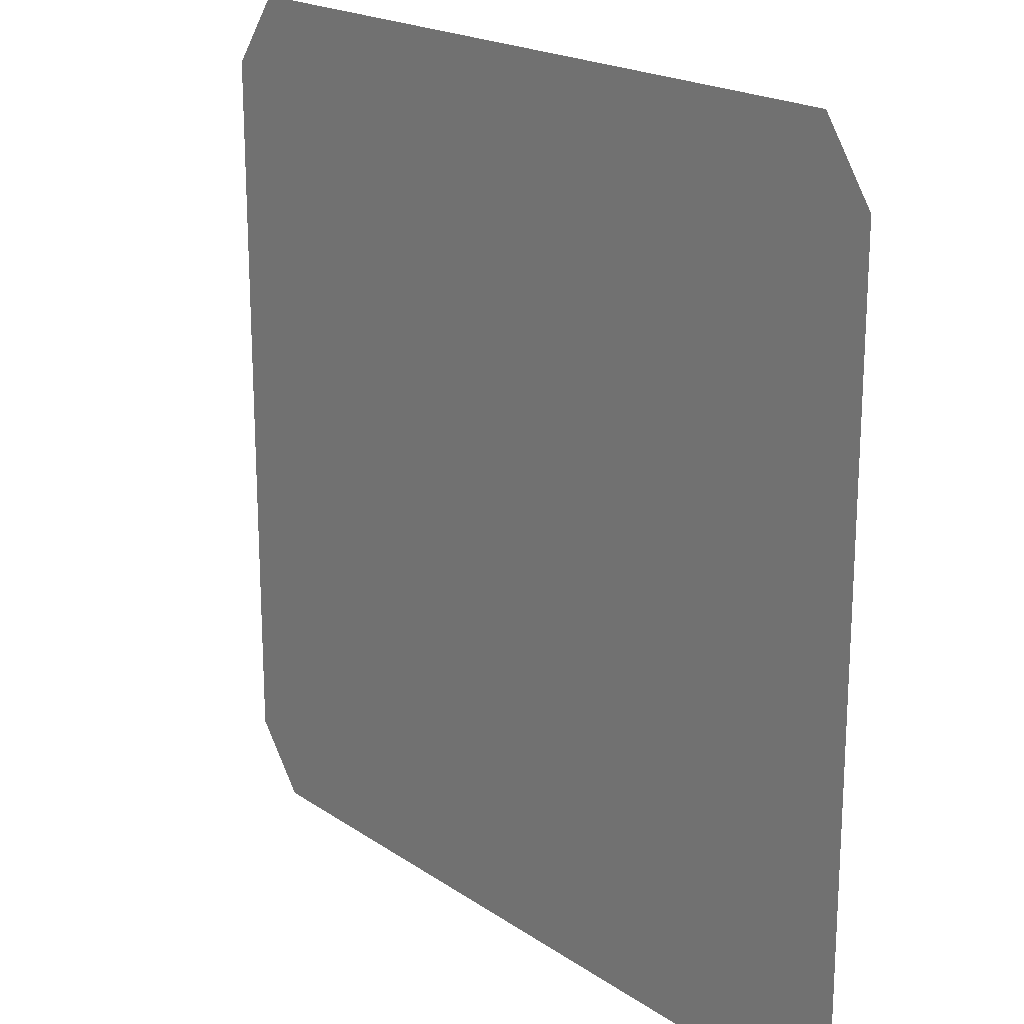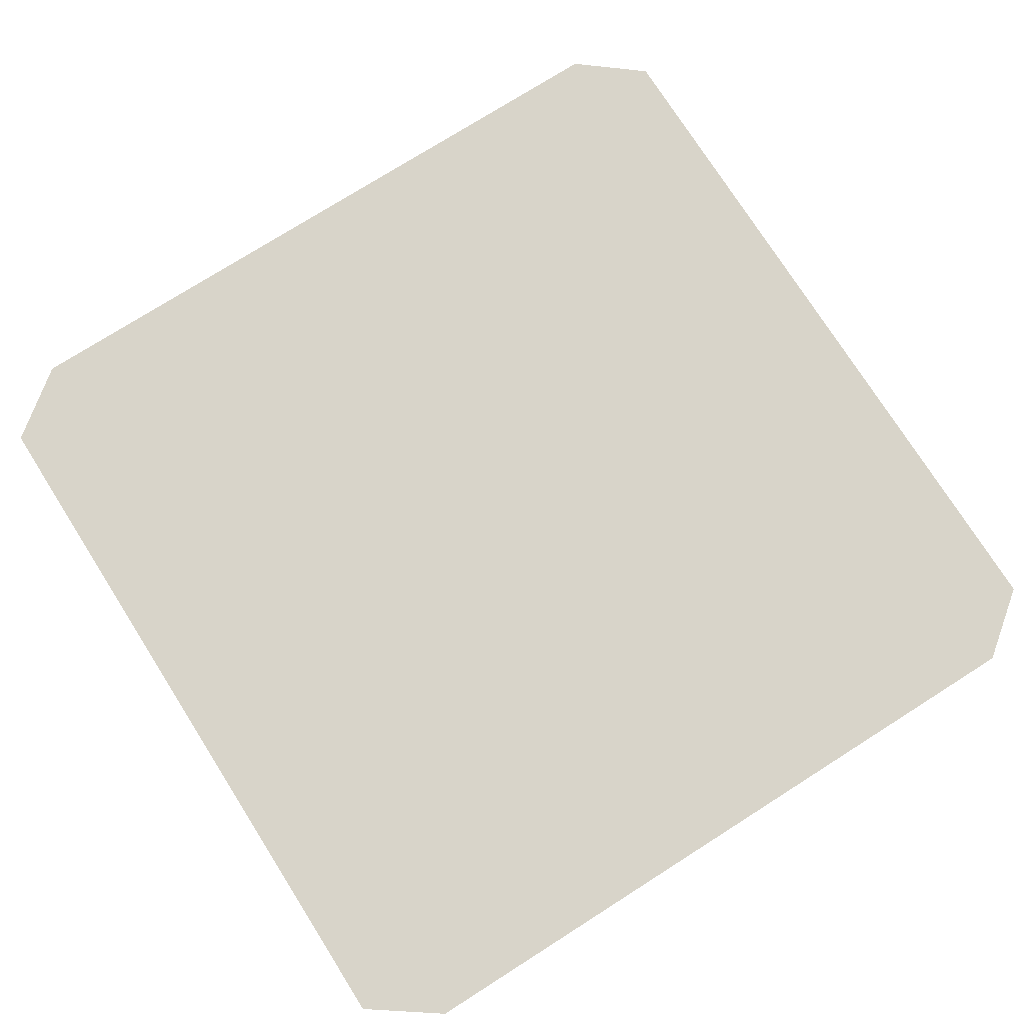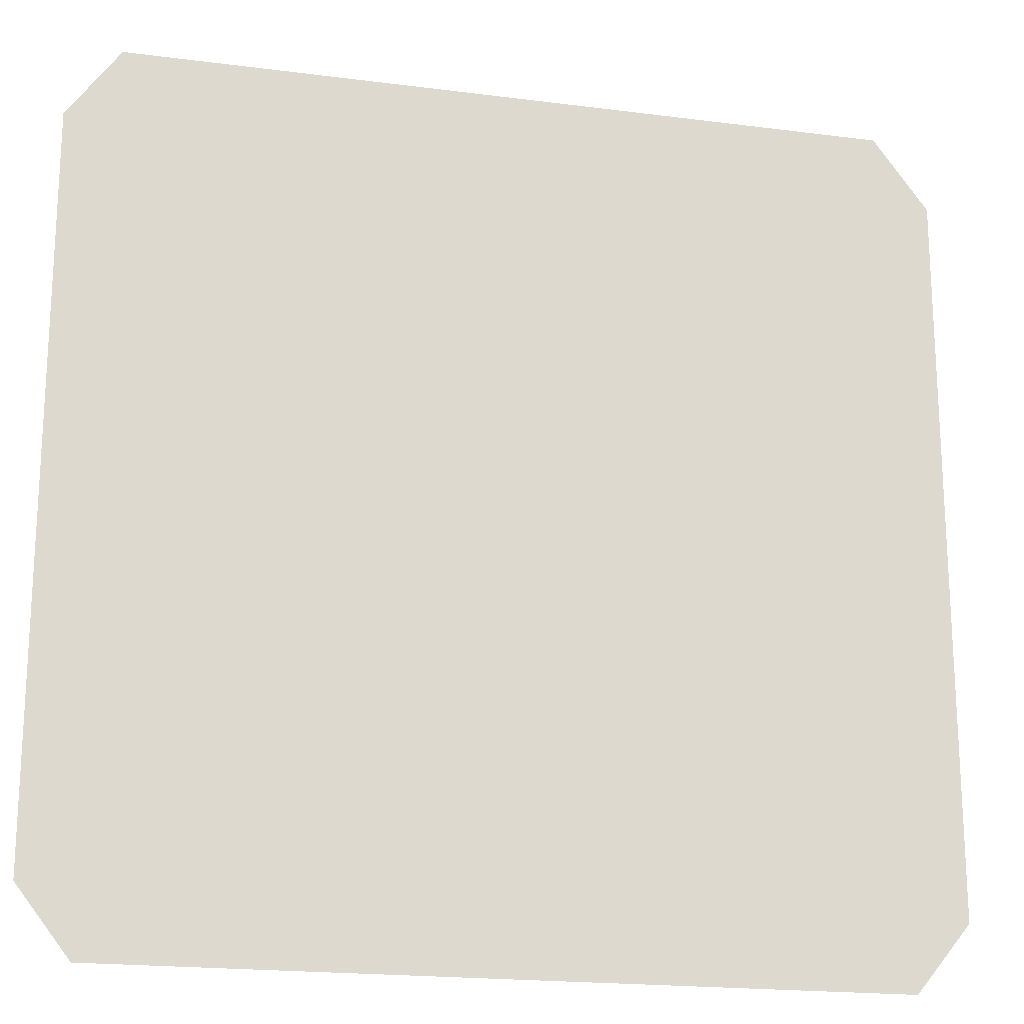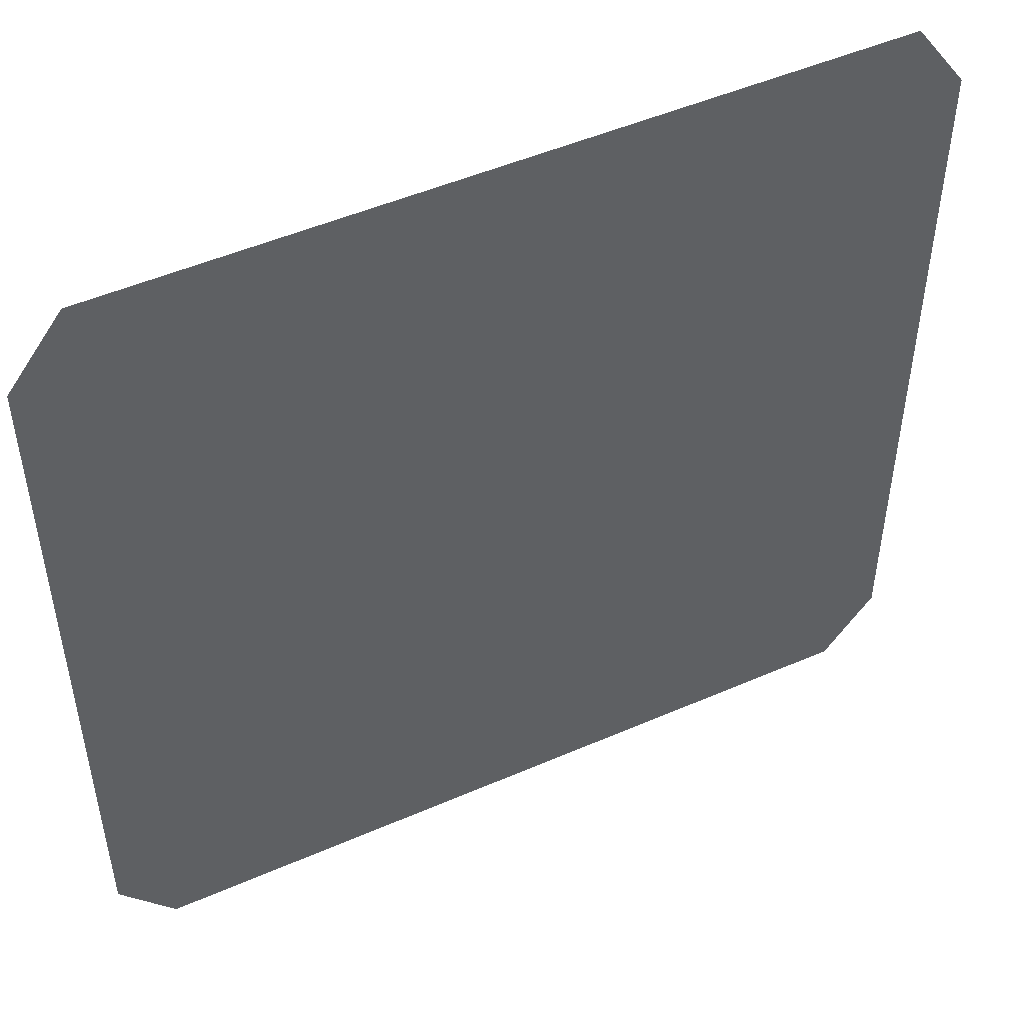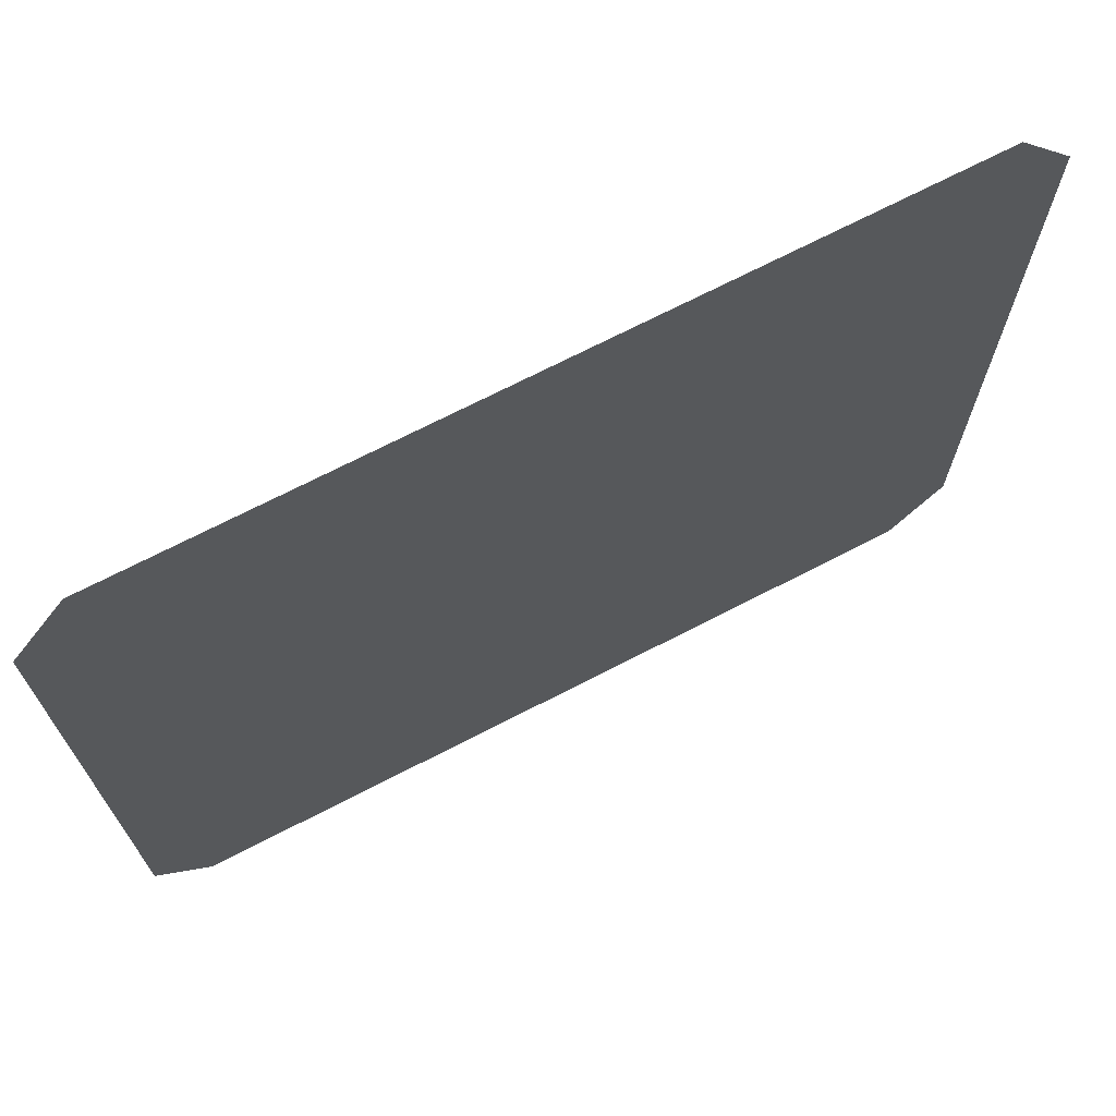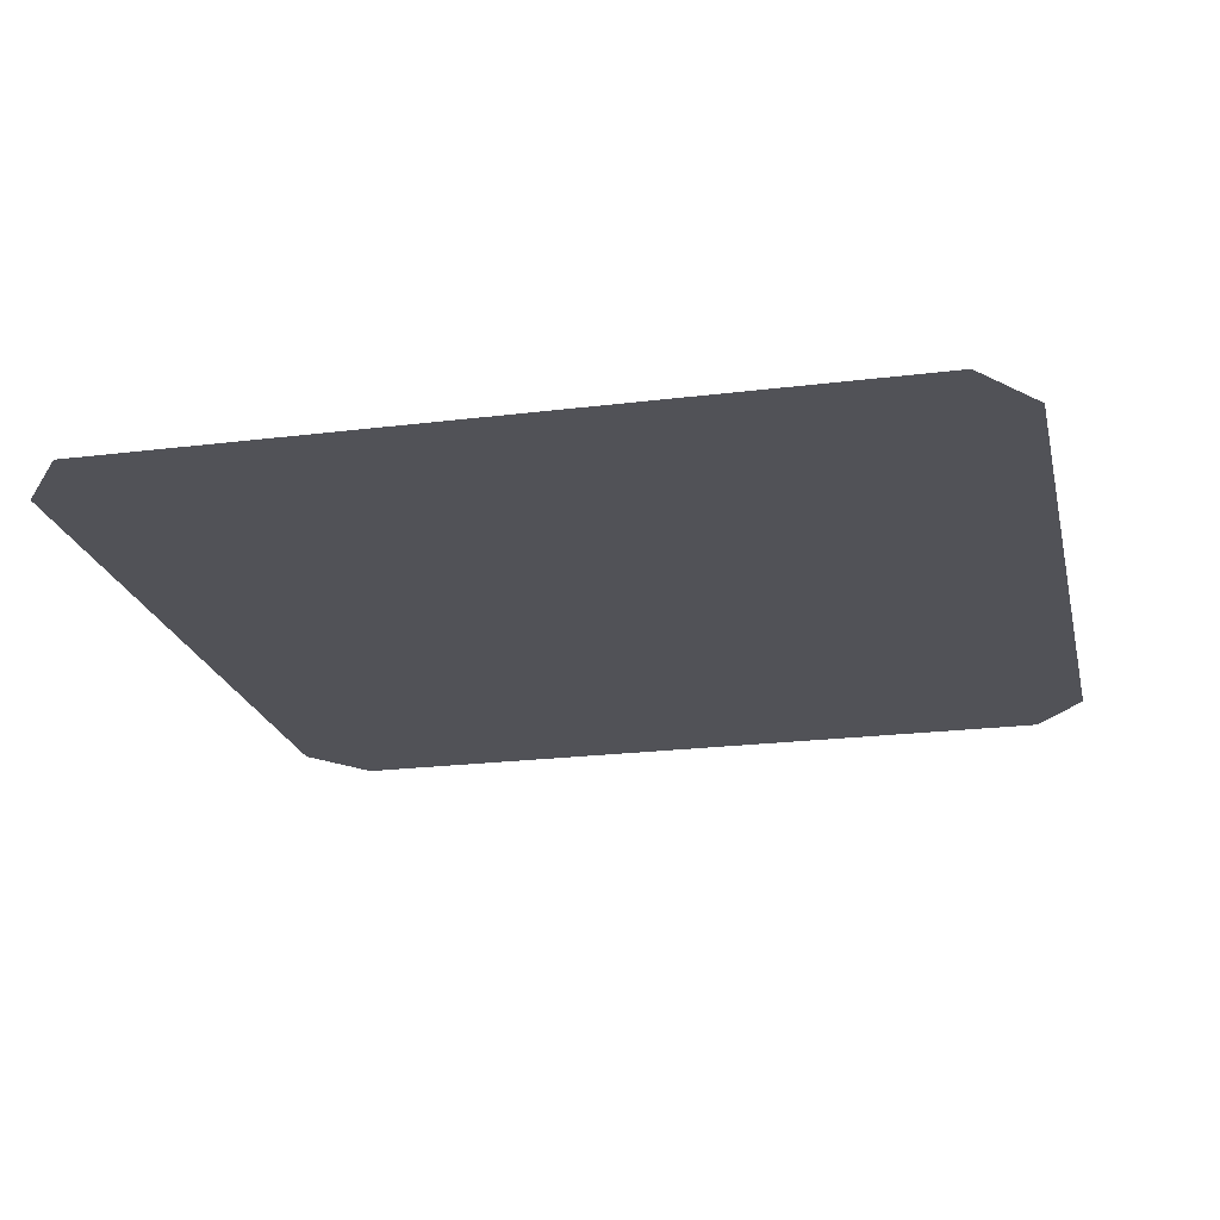
<metadata>
{"format":"obj","ext":"obj","renderer":"f3d","projection":"perspective","resolution":1024,"background":"white","views":[{"elev":19.7,"azim":-128.9,"up":"+Y"},{"elev":75.6,"azim":-122.4,"up":"+Z"},{"elev":-19.3,"azim":-13.7,"up":"+Y"},{"elev":49.8,"azim":154.4,"up":"+Y"},{"elev":71.5,"azim":-27.2,"up":"+Y"},{"elev":-21.6,"azim":-167.5,"up":"+Z"}]}
</metadata>
<code>
o interior3_chassis.011
v -0.3161 0.4237 -0.8394
v -0.3161 0.5136 -0.8394
v -0.3097 0.4154 -0.8394
v -0.3097 0.5225 -0.8394
v -0.2155 0.4154 -0.8394
v -0.2155 0.5225 -0.8394
v -0.2088 0.4237 -0.8394
v -0.2088 0.5136 -0.8394
f 5 7 1
f 5 1 3
f 8 6 4
f 8 4 2
f 7 8 2
f 7 2 1

</code>
